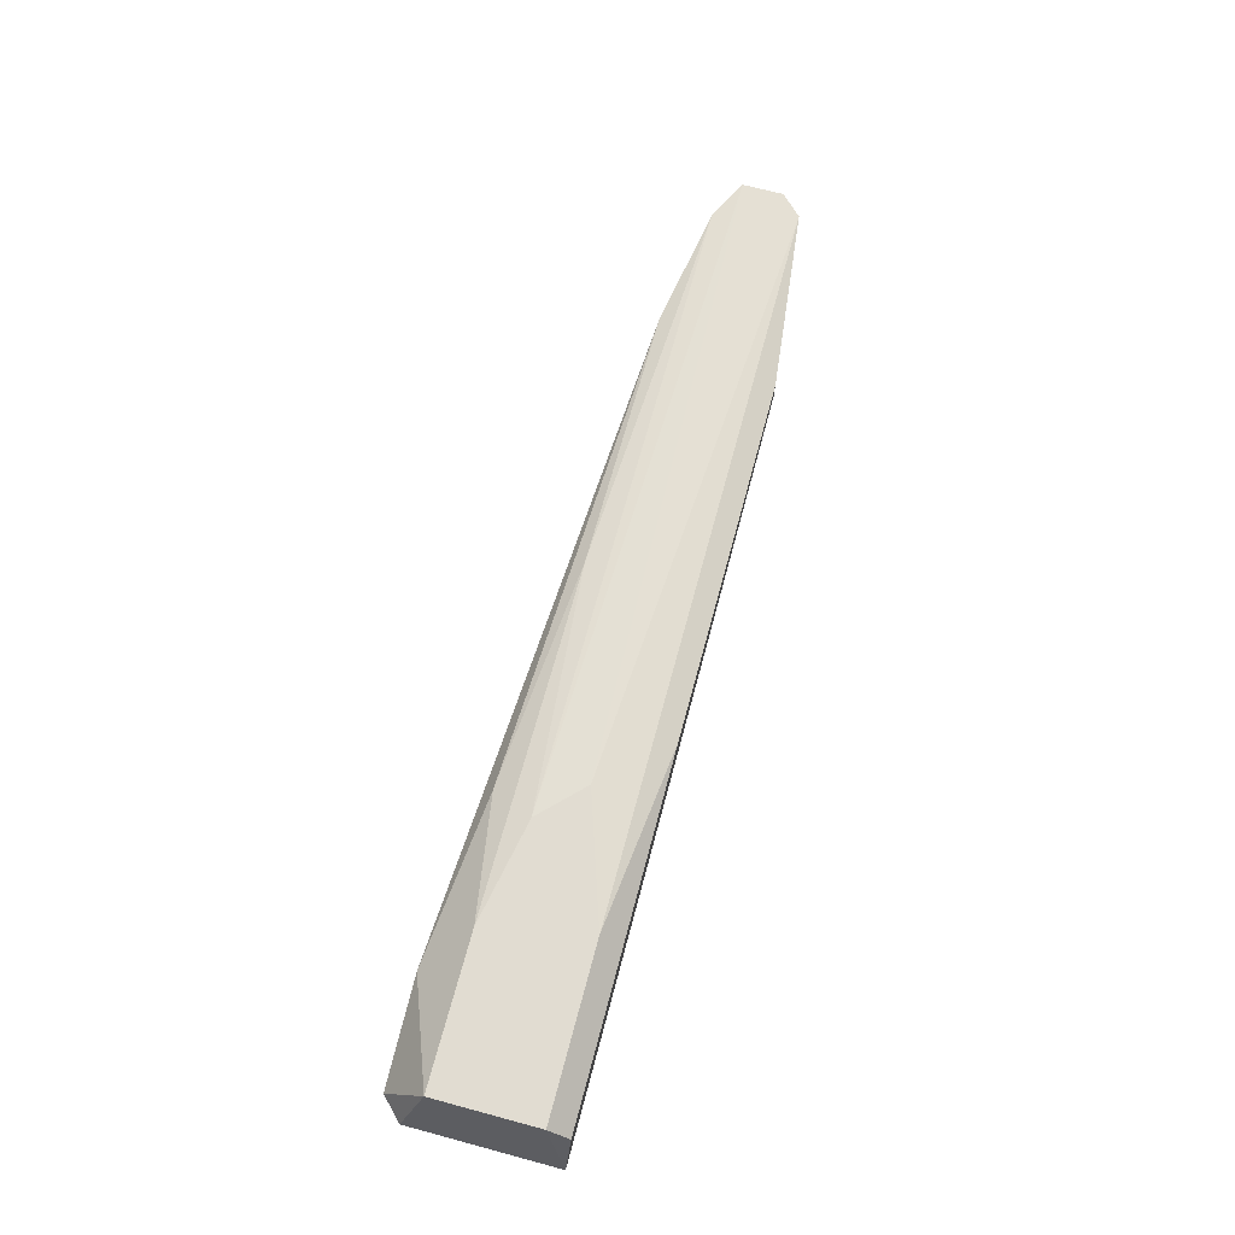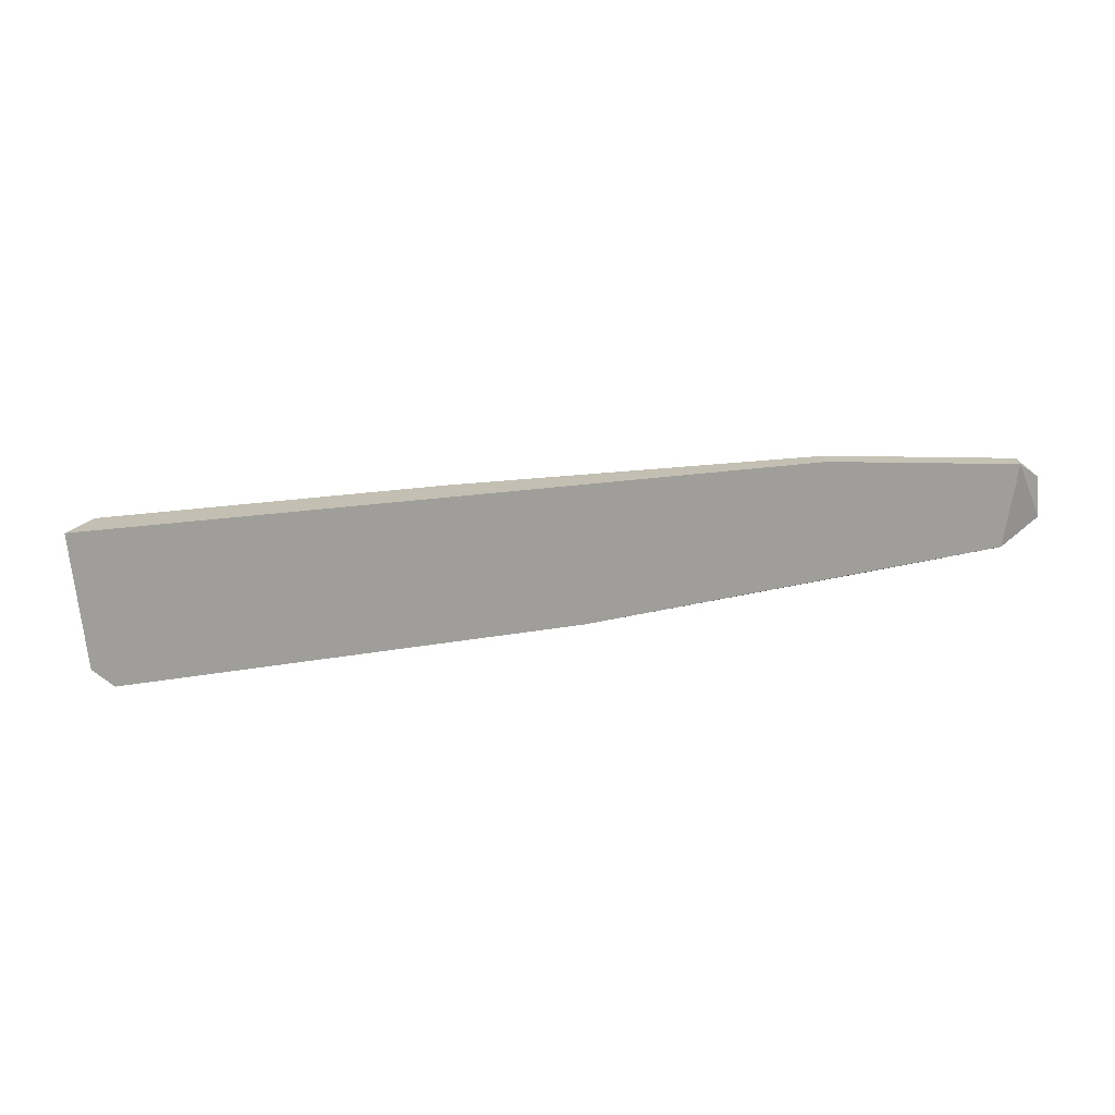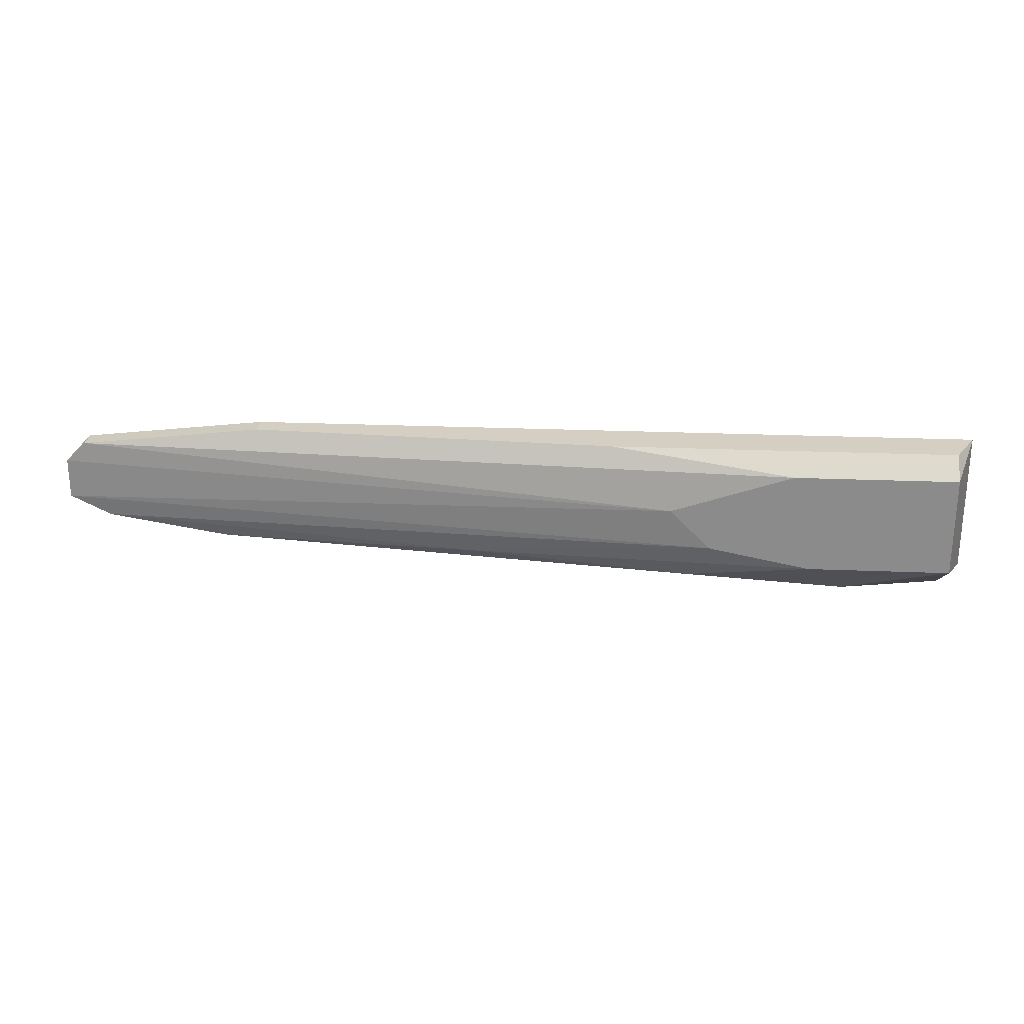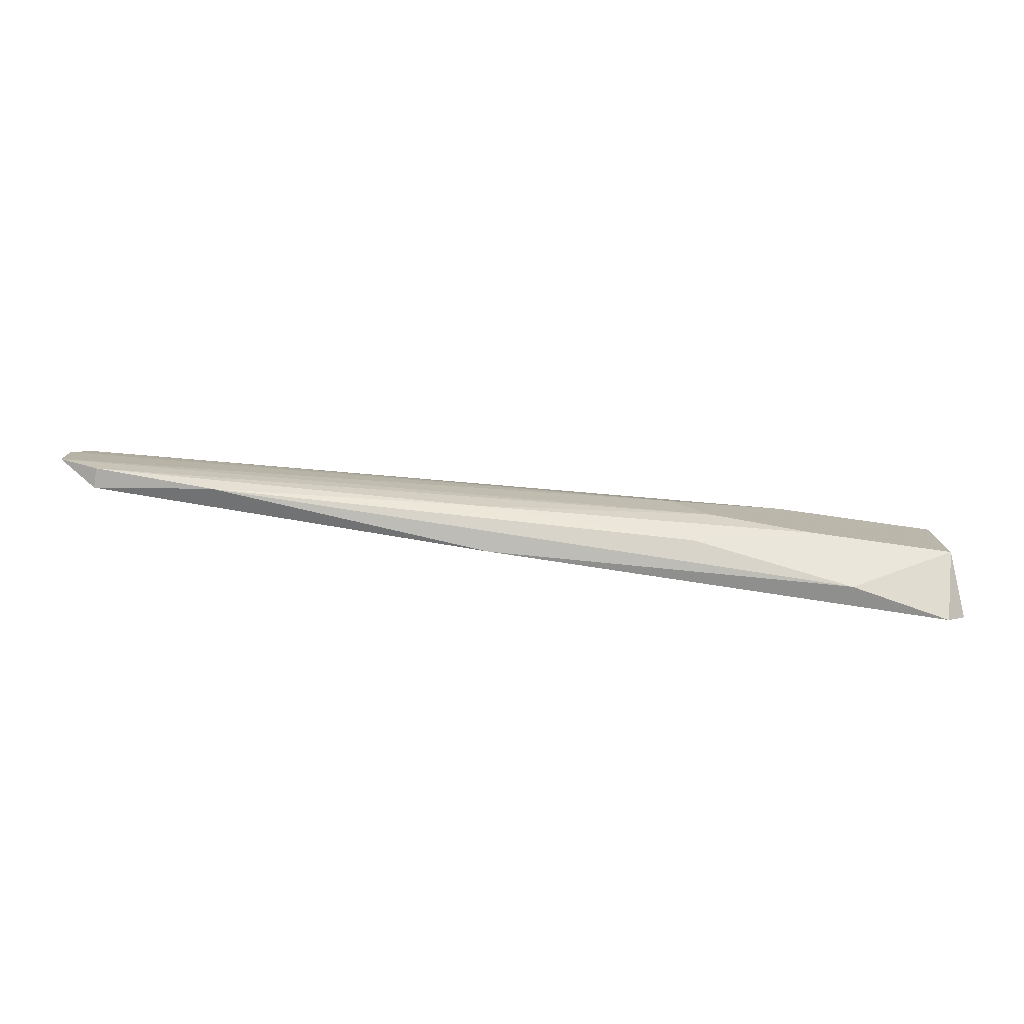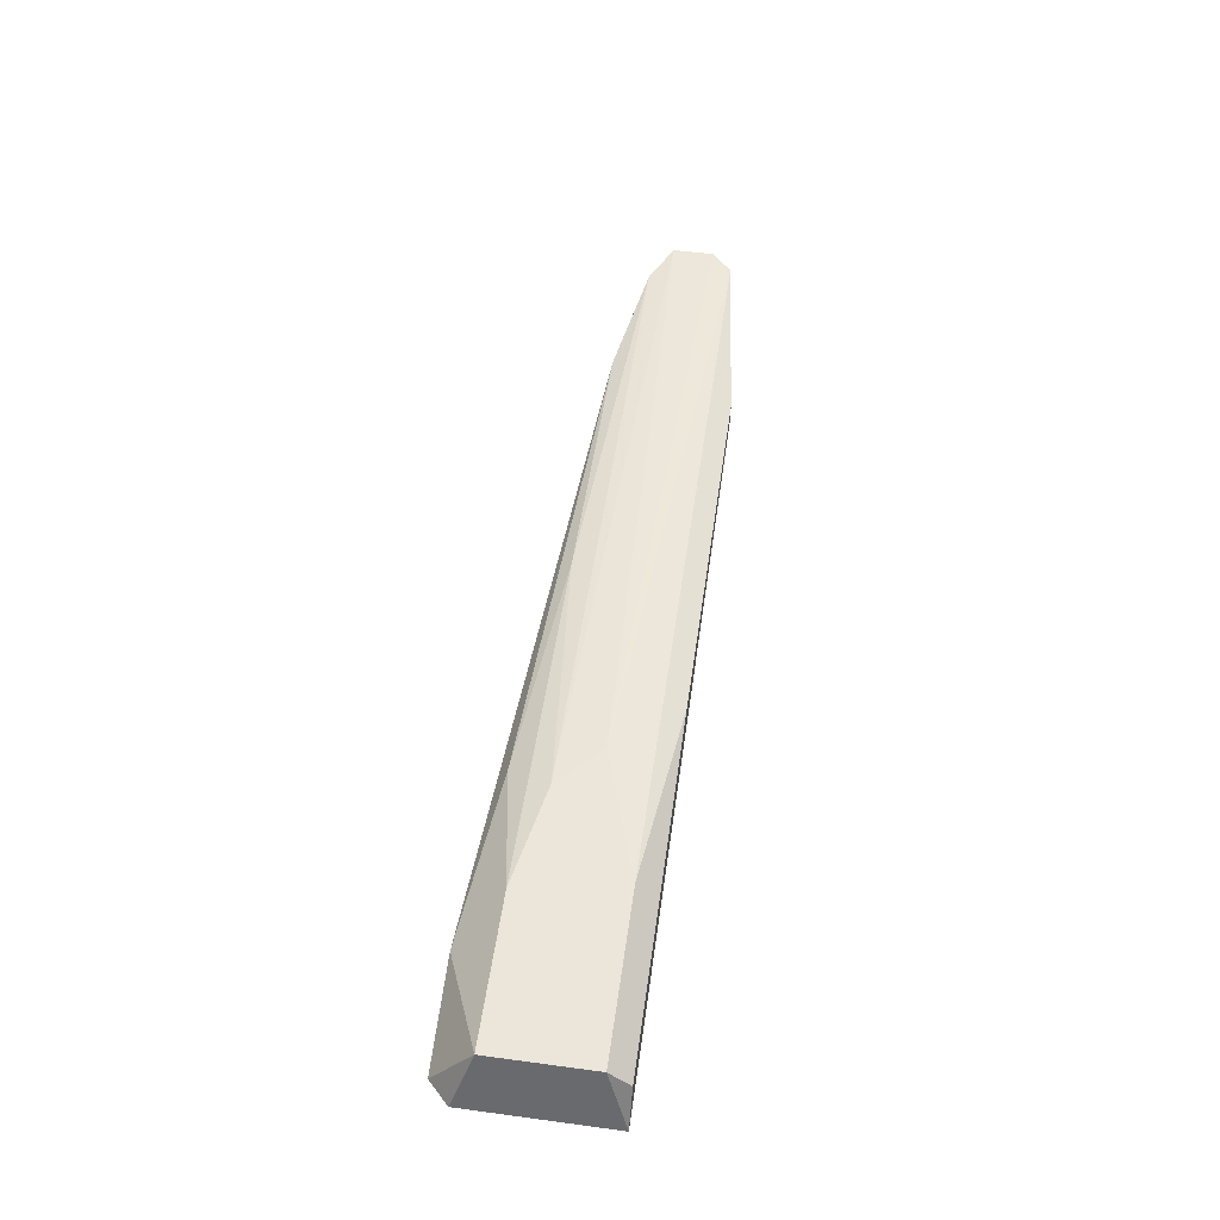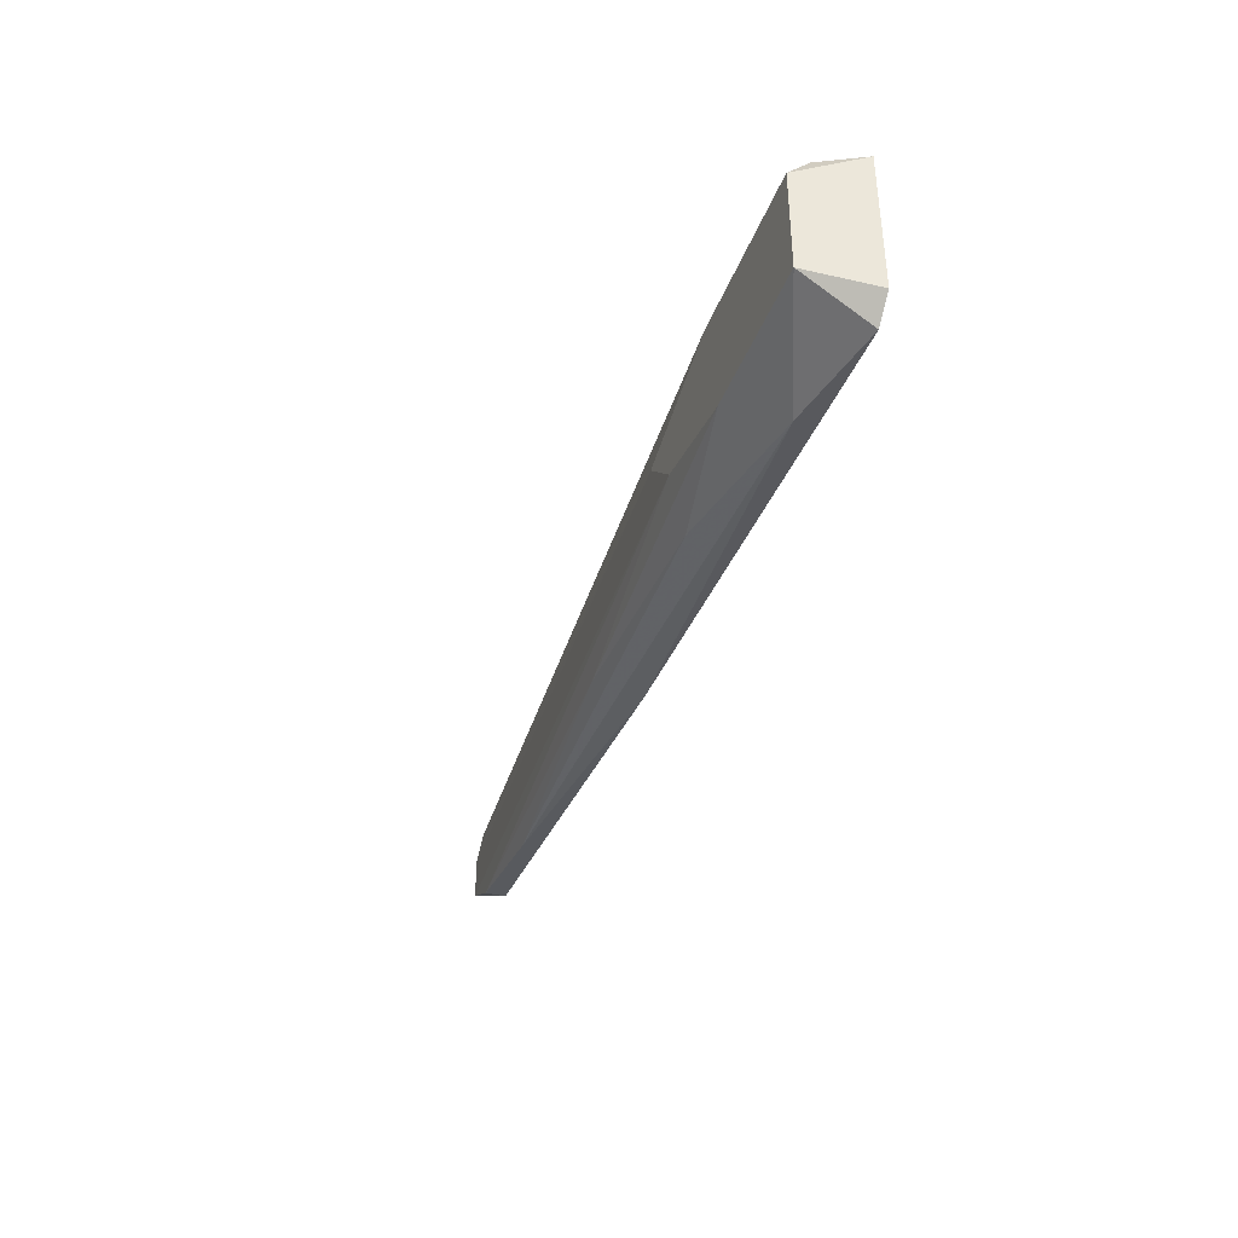
<metadata>
{"format":"obj","ext":"obj","renderer":"f3d","projection":"perspective","resolution":1024,"background":"white","views":[{"elev":69.3,"azim":-75.0,"up":"+Y"},{"elev":-70.8,"azim":5.6,"up":"+Y"},{"elev":25.5,"azim":-176.3,"up":"+Z"},{"elev":-77.6,"azim":171.9,"up":"+Z"},{"elev":54.6,"azim":-81.9,"up":"+Y"},{"elev":-39.4,"azim":-109.5,"up":"+Z"}]}
</metadata>
<code>
v -0.05869 0.004435 -0.008163
v -0.06322 0.005341 -0.01269
v -0.06956 0.00353 -0.01541
v -0.03425 0.002624 -0.009068
v -0.03425 0.00353 -0.009068
v -0.0424 0.002624 -0.008163
v -0.0424 0.00353 -0.008163
v -0.05326 0.002624 -0.0145
v -0.05236 0.004435 -0.01359
v -0.06231 0.004435 -0.0145
v -0.06685 0.005341 -0.009068
v -0.06141 0.005341 -0.01088
v -0.075 0.002624 -0.008163
v -0.075 0.002624 -0.0145
v -0.06775 0.005341 -0.01359
v -0.03334 0.00353 -0.01178
v -0.03334 0.00353 -0.009974
v -0.03515 0.002624 -0.01269
v -0.03515 0.00353 -0.01269
v -0.07409 0.002624 -0.01541
v -0.07409 0.005341 -0.01359
v -0.07409 0.005341 -0.009068
v -0.07409 0.004435 -0.008163
v -0.04058 0.00353 -0.01359
f 23 7 1
f 20 14 21
f 14 20 13
f 21 14 13
f 13 20 18
f 13 18 6
f 13 6 23
f 21 11 12
f 20 21 3
f 23 6 7
f 19 18 24
f 9 19 24
f 21 13 22
f 11 21 22
f 13 23 22
f 23 11 22
f 6 18 4
f 7 6 4
f 18 20 8
f 20 3 8
f 24 18 8
f 3 24 8
f 21 12 15
f 3 21 15
f 17 12 5
f 12 11 5
f 11 7 5
f 4 17 5
f 7 4 5
f 24 3 10
f 9 24 10
f 15 9 10
f 3 15 10
f 19 9 2
f 15 12 2
f 9 15 2
f 12 17 16
f 18 19 16
f 17 4 16
f 4 18 16
f 2 12 16
f 19 2 16
f 11 23 1
f 7 11 1

</code>
